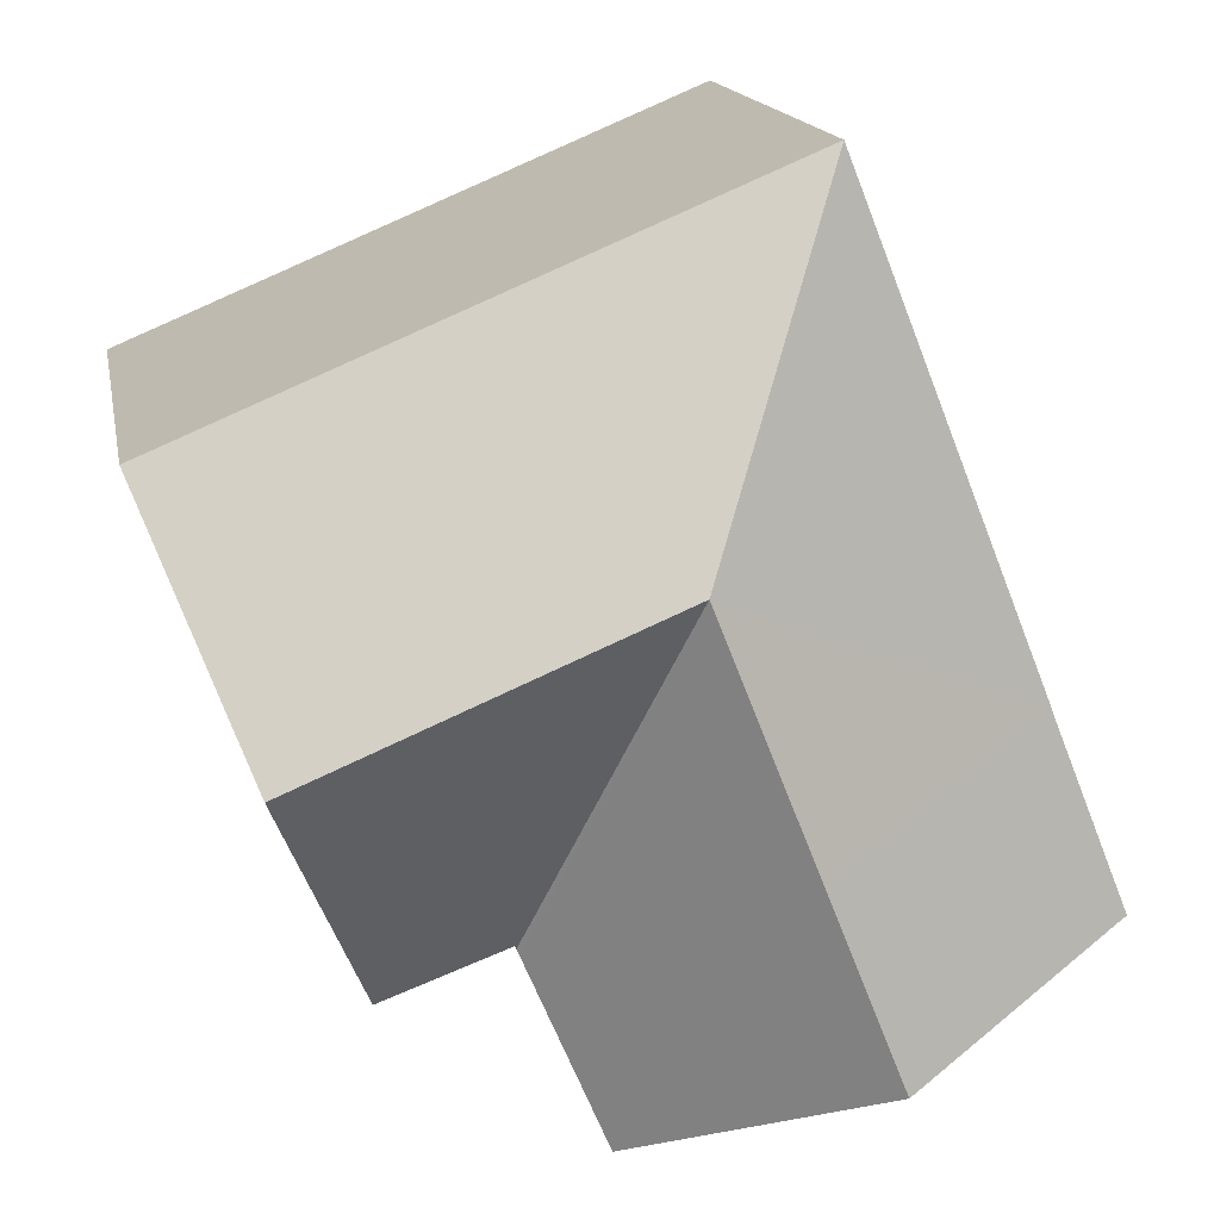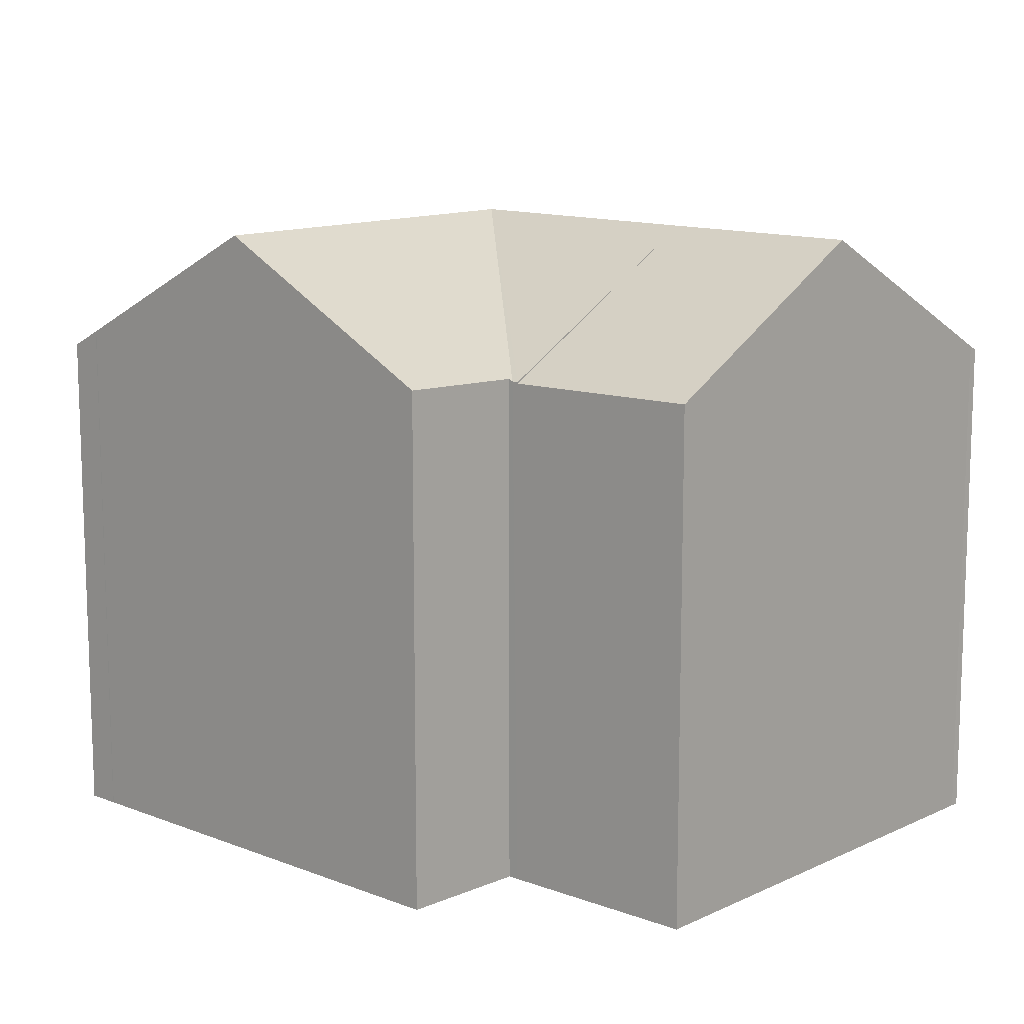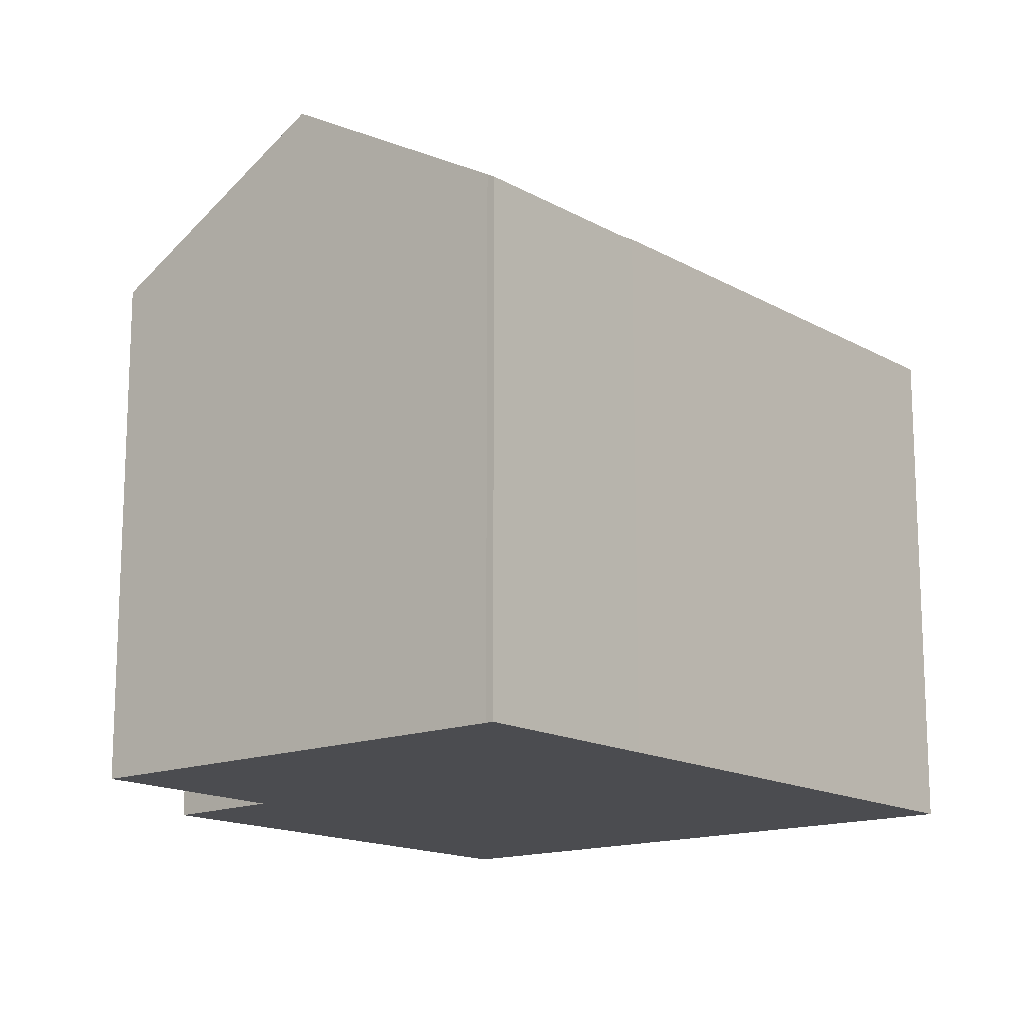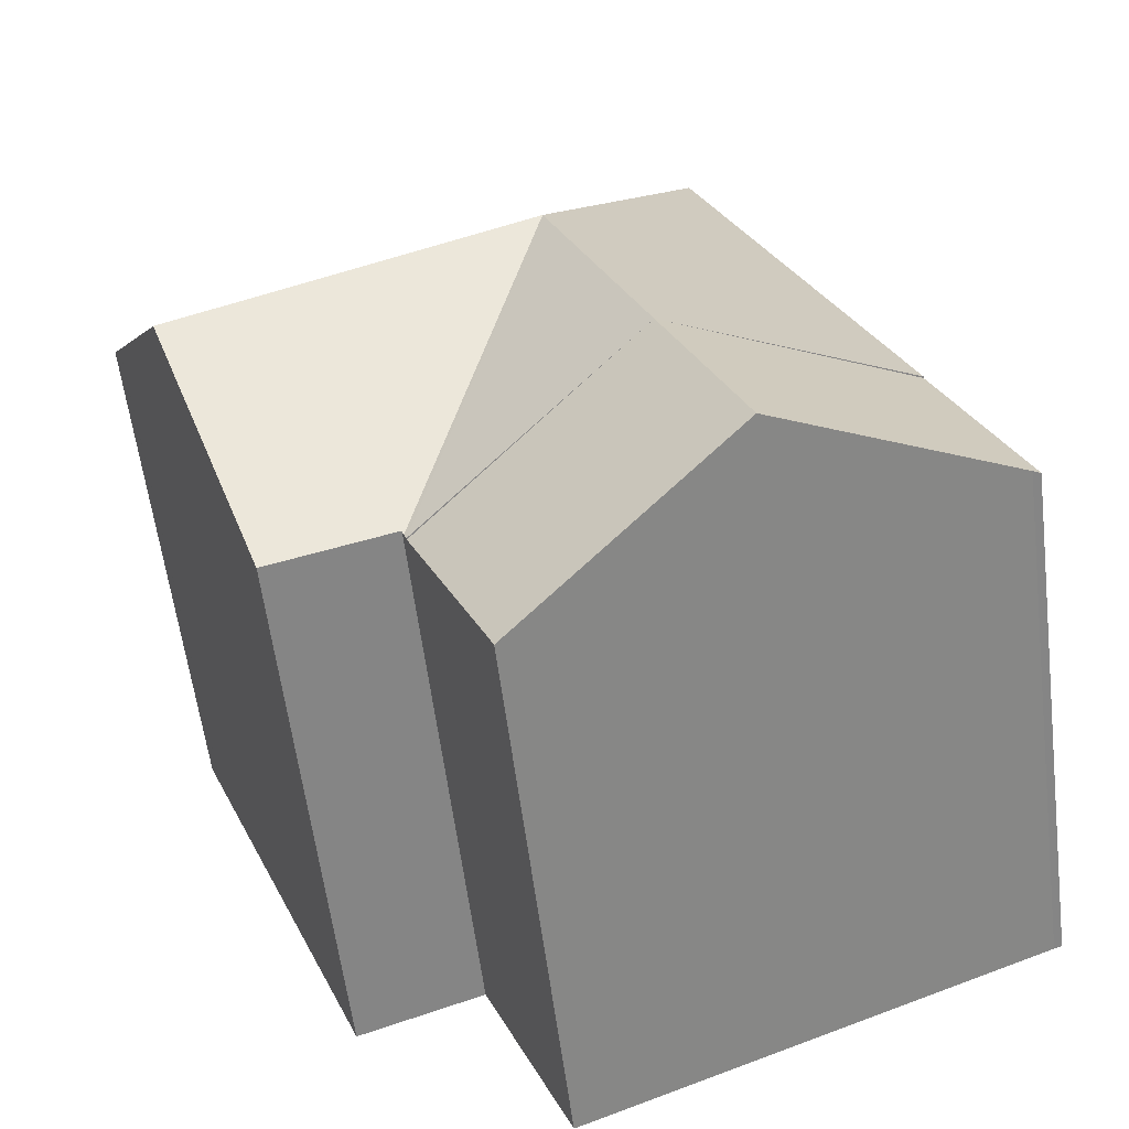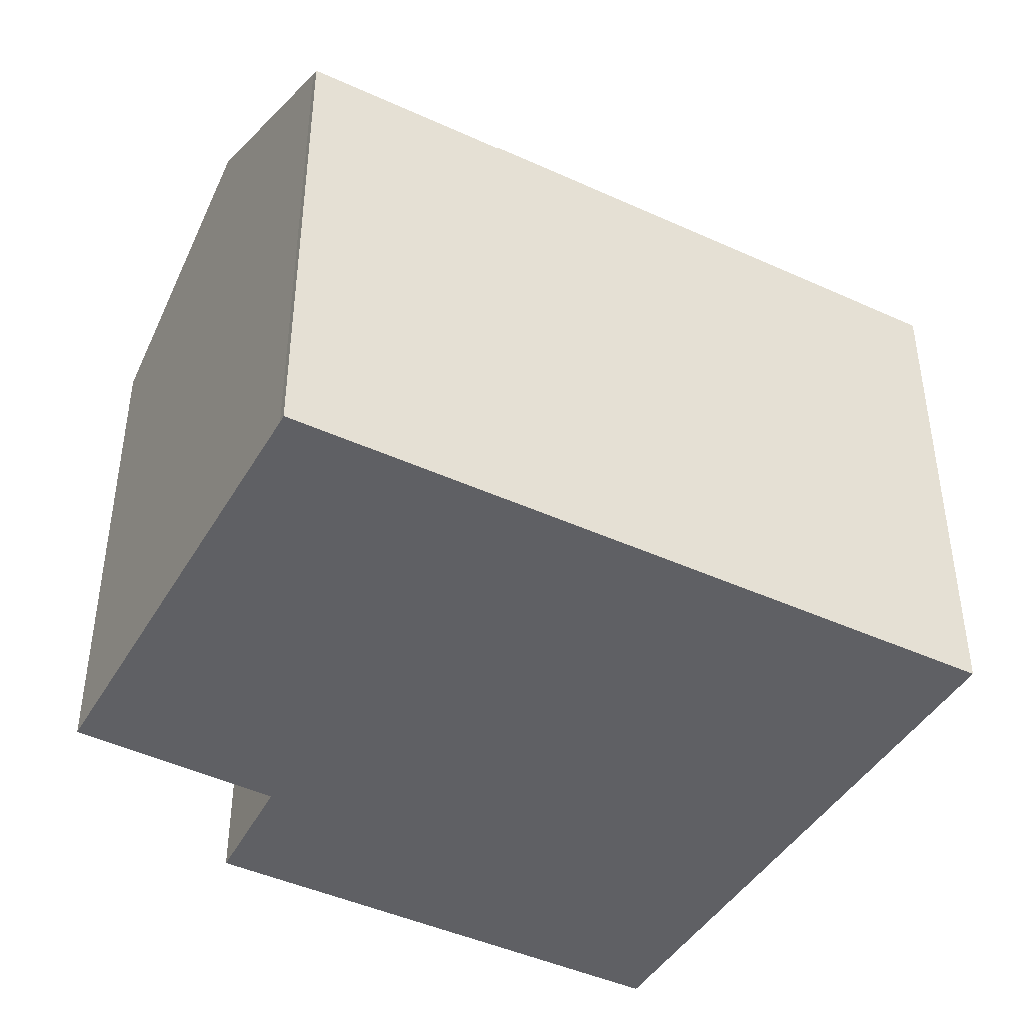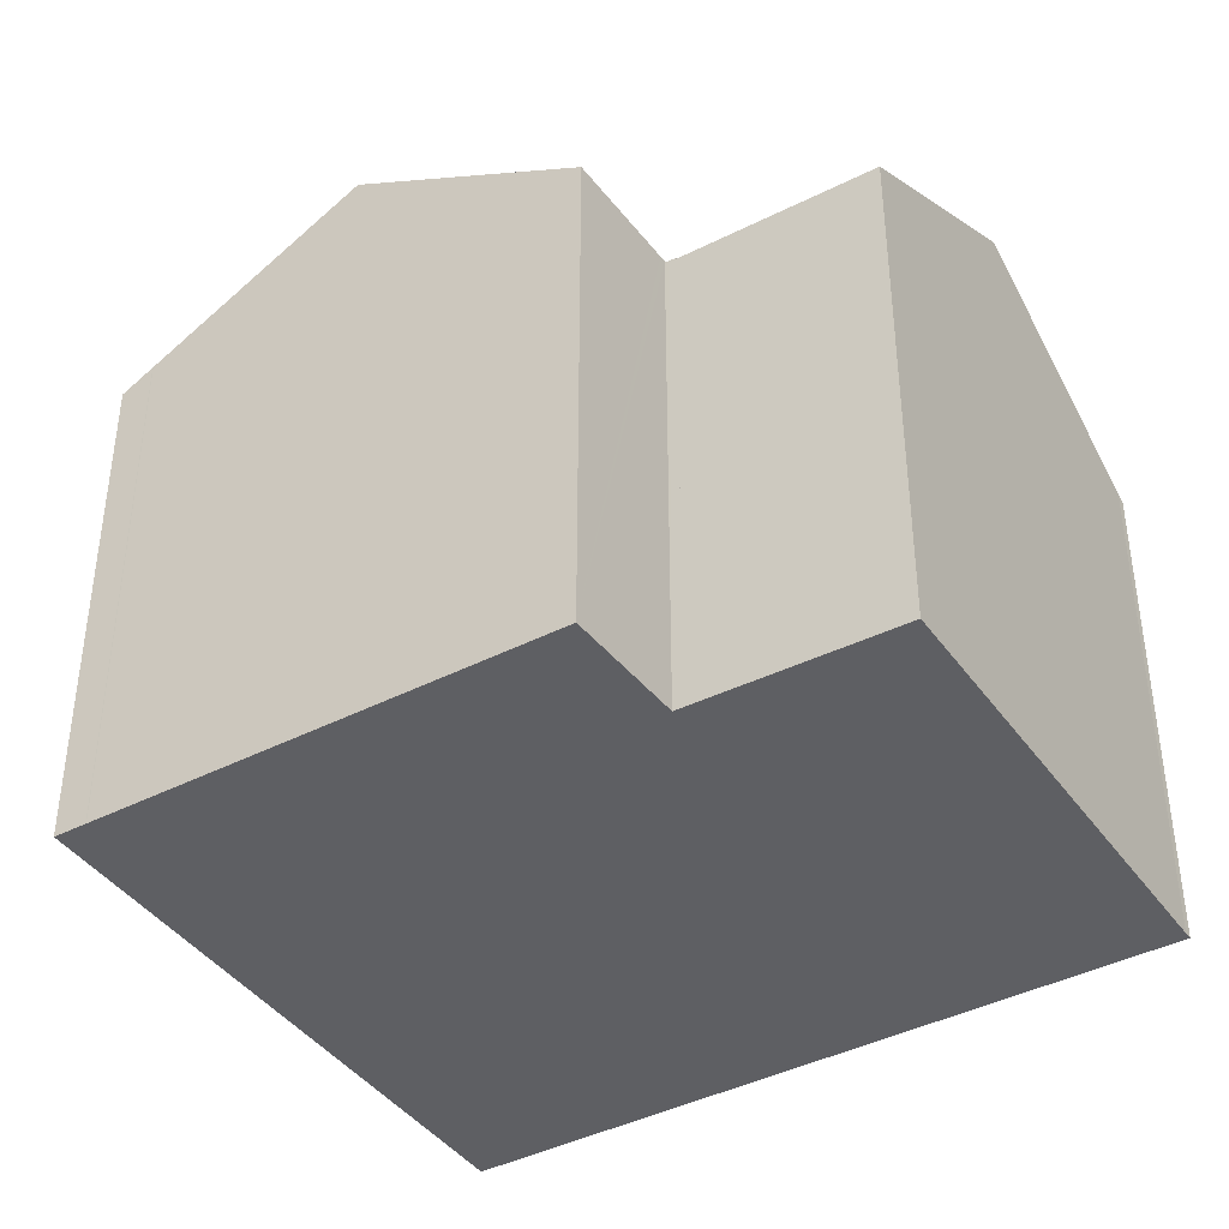
<metadata>
{"format":"obj","ext":"obj","renderer":"f3d","projection":"perspective","resolution":1024,"background":"white","views":[{"elev":15.4,"azim":169.7,"up":"+Z"},{"elev":12.4,"azim":154.4,"up":"+Y"},{"elev":-15.2,"azim":-118.3,"up":"+Y"},{"elev":-59.2,"azim":-172.8,"up":"+Z"},{"elev":-44.1,"azim":-96.5,"up":"+Y"},{"elev":-40.7,"azim":144.1,"up":"+Y"}]}
</metadata>
<code>
v  20.64 12.91 10.01
v  18.12 12.49 11.94
v  20.95 12.49 10.77
v  20.63 12.93 9.987
v  18.56 15.8 4.848
v  6.639 12.49 16.73
v  15.76 15.8 6.013
v  9.978 15.8 8.422
v  16.3 12.67 -0.752
v  13.47 12.58 0.244
v  13.32 12.58 0.297
v  13.28 12.53 0.207
v  13.22 12.53 0.052
v  7.586 15.79 2.397
v  1.893 12.49 4.768
v  1.893 -2.92e-16 4.768
v  6.639 -1.024e-15 16.73
v  18.12 -7.314e-16 11.94
v  20.95 -6.592e-16 10.77
v  20.64 -6.127e-16 10.01
v  20.63 -6.115e-16 9.987
v  16.3 4.605e-17 -0.752
v  18.56 -2.969e-16 4.848
v  13.32 -1.819e-17 0.297
v  13.47 -1.494e-17 0.244
v  13.22 -3.184e-18 0.052
v  13.28 -1.268e-17 0.207
v  7.586 -1.468e-16 2.397
v  11.26 12.56 -4.531
v  13.22 12.49 0.052
v  5.722 15.79 -2.299
v  0.658 12.84 -0.258
v  1.893 12.45 4.768
v  0.19 12.56 -0.069
v  0 12.45 7.626e-16
v  0 0 0
v  11.26 2.774e-16 -4.531
v  0.19 4.225e-18 -0.069
v  5.722 1.408e-16 -2.299
v  0.658 1.58e-17 -0.258
g defaultobject
f 1 2 3
f 4 2 1
f 5 2 4
f 2 5 6
f 6 5 7
f 6 7 8
f 9 7 5
f 7 9 10
f 7 10 8
f 8 10 11
f 8 11 12
f 13 8 12
f 8 13 14
f 15 8 14
f 8 15 6
f 16 6 15
f 6 16 17
f 17 2 6
f 2 17 3
f 3 17 18
f 3 18 19
f 3 20 1
f 20 3 19
f 1 21 4
f 21 1 20
f 4 9 5
f 9 4 21
f 9 21 22
f 22 21 23
f 22 10 9
f 10 22 11
f 11 22 24
f 24 22 25
f 24 12 11
f 12 26 13
f 26 12 24
f 26 24 27
f 13 15 14
f 15 13 16
f 16 13 28
f 28 13 26
f 23 25 22
f 25 23 24
f 24 23 28
f 28 23 16
f 16 23 21
f 16 21 17
f 17 21 20
f 17 20 18
f 18 20 19
f 27 28 26
f 28 27 24
f 29 14 30
f 14 29 31
f 32 14 31
f 14 32 33
f 33 32 34
f 33 34 35
f 36 33 35
f 33 36 16
f 33 30 14
f 30 33 16
f 30 16 26
f 26 16 28
f 30 37 29
f 37 30 26
f 38 35 34
f 35 38 36
f 37 31 29
f 31 37 32
f 32 37 34
f 34 37 39
f 34 39 38
f 38 39 40
f 28 37 26
f 37 28 39
f 39 28 16
f 39 16 40
f 40 16 38
f 38 16 36

</code>
